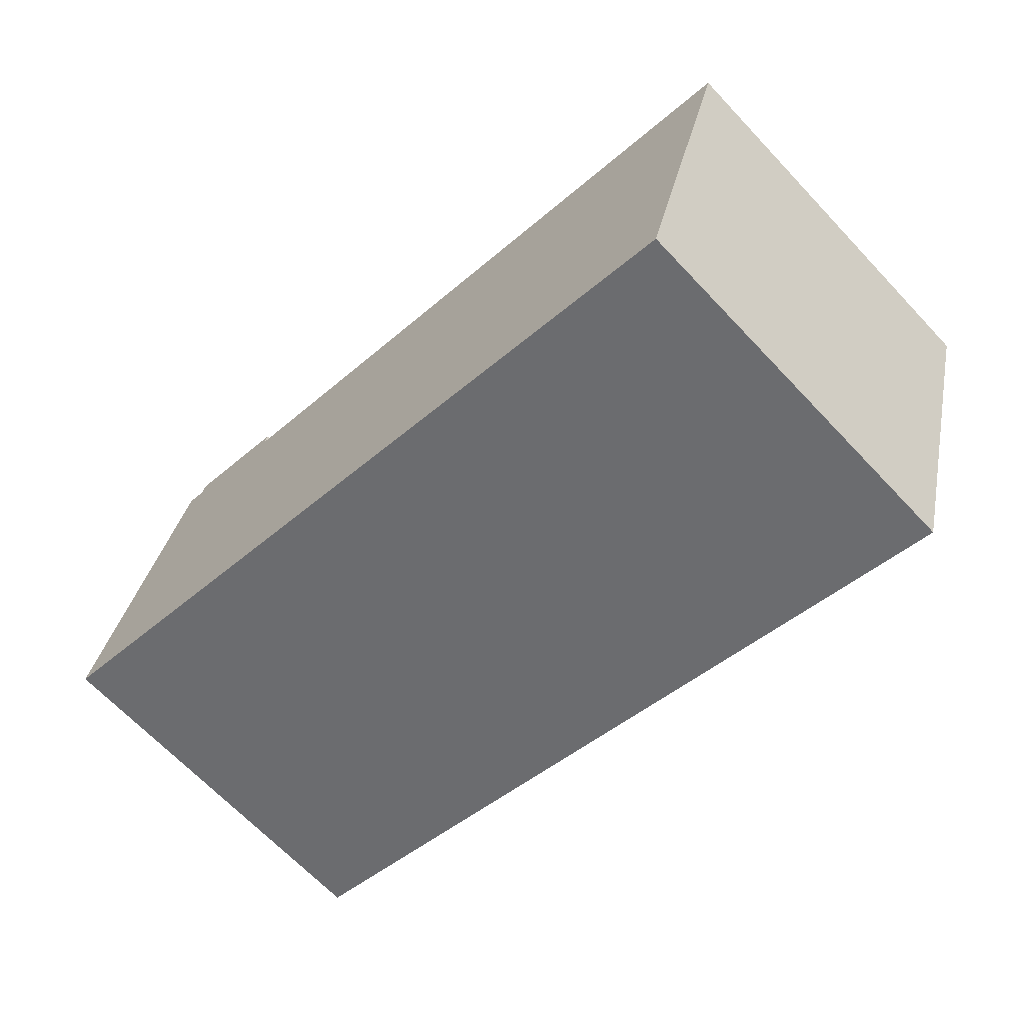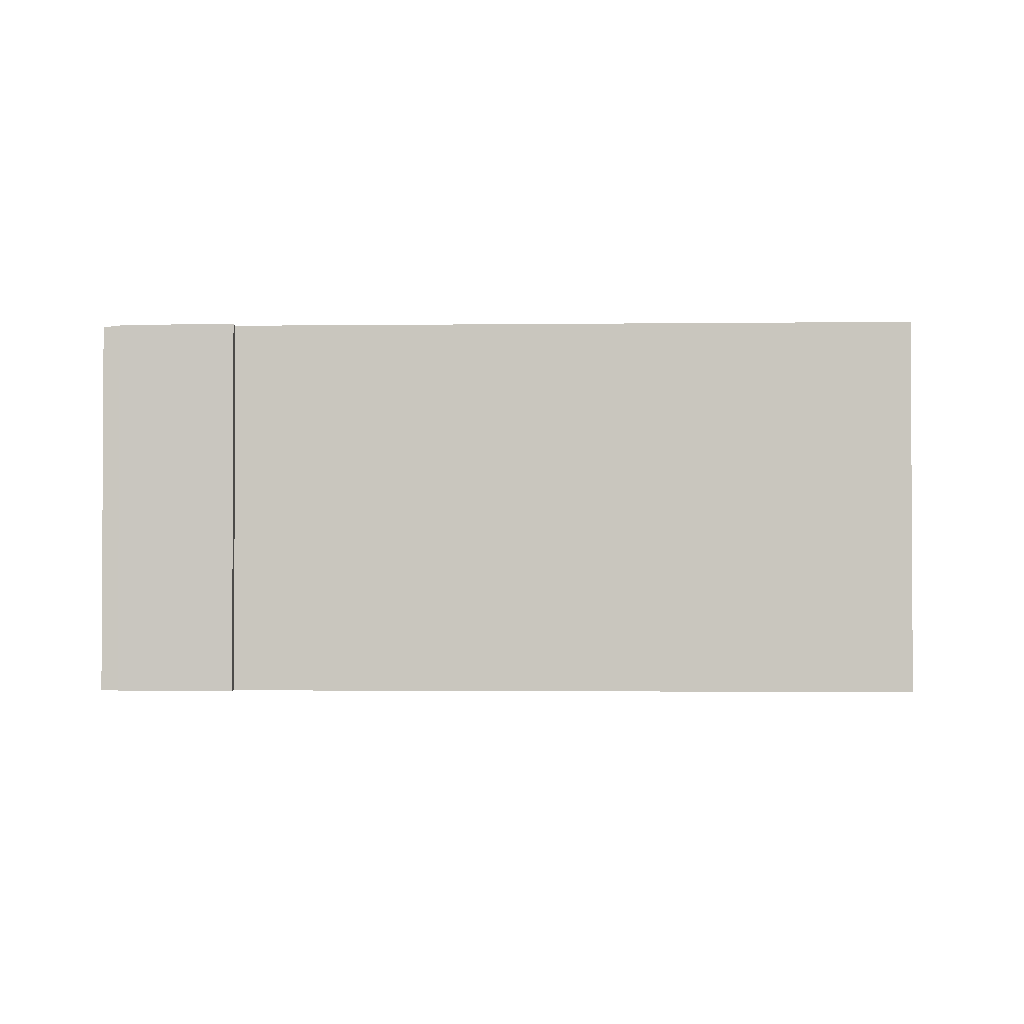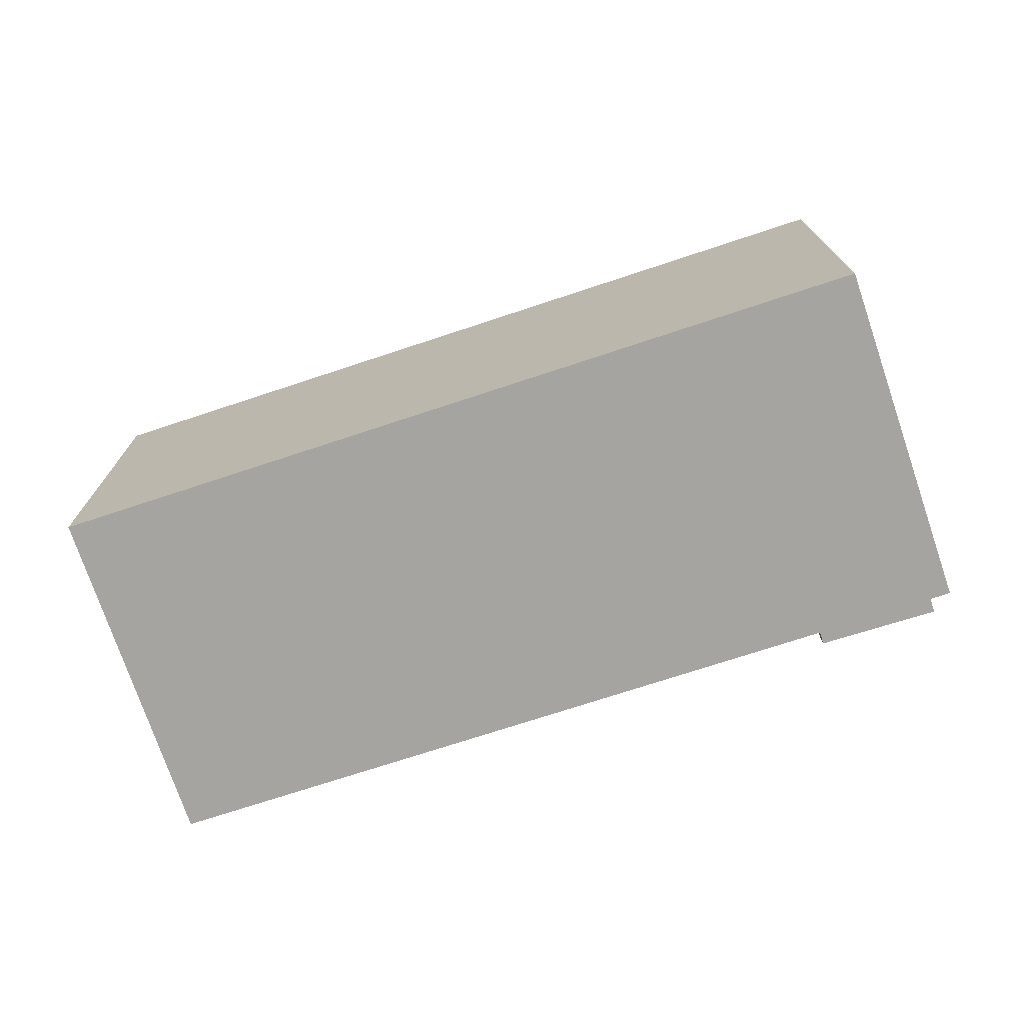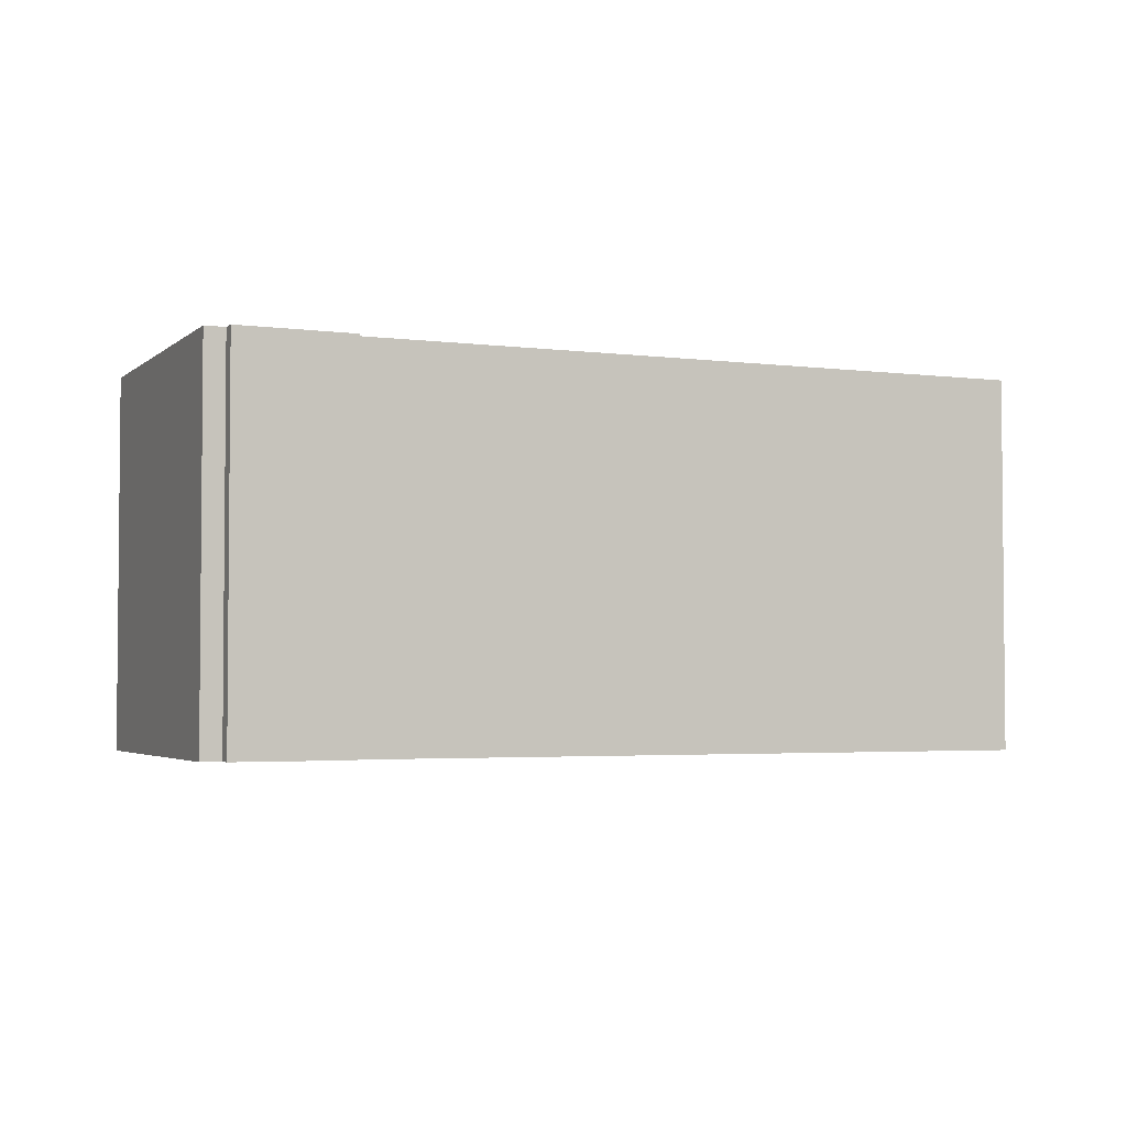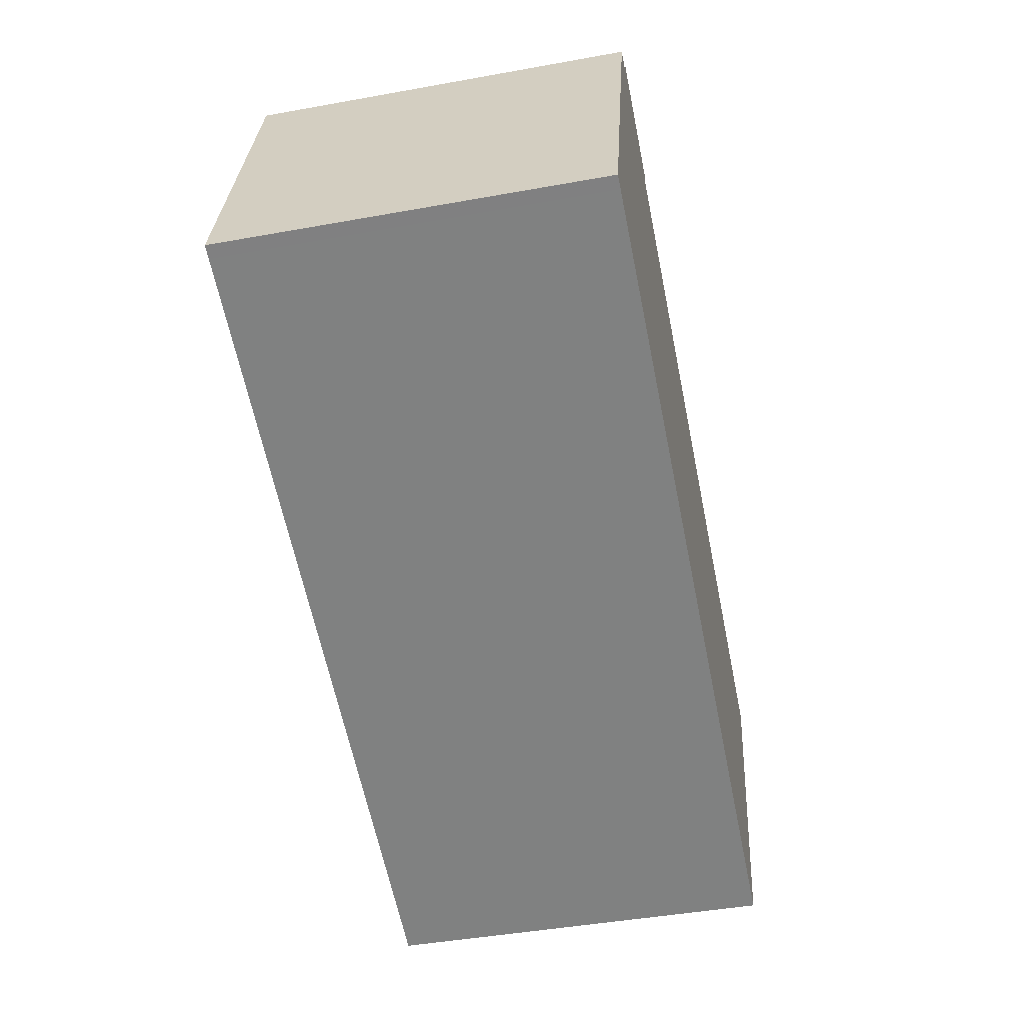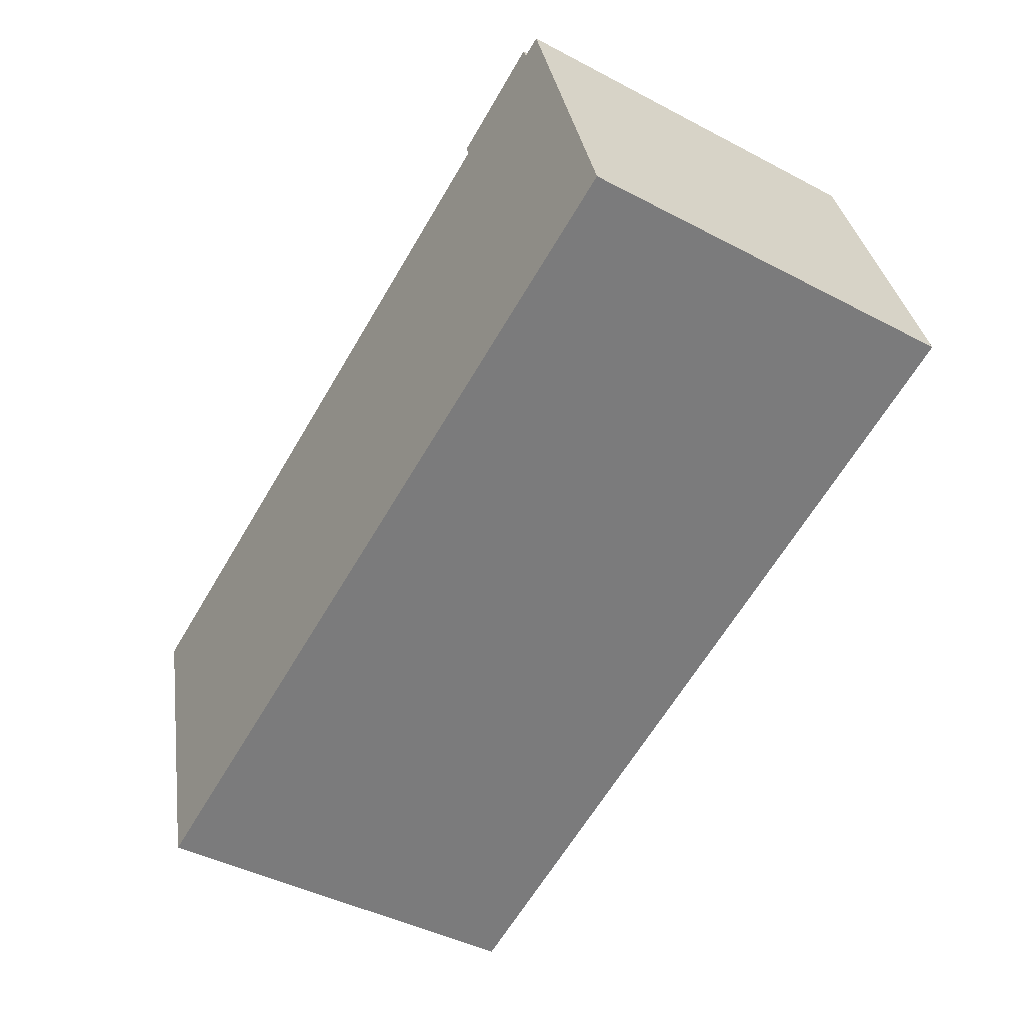
<metadata>
{"format":"obj","ext":"obj","renderer":"f3d","projection":"perspective","resolution":1024,"background":"white","views":[{"elev":-67.1,"azim":43.4,"up":"+Z"},{"elev":-1.7,"azim":19.2,"up":"+Y"},{"elev":-73.5,"azim":-145.3,"up":"+Y"},{"elev":-3.2,"azim":-7.5,"up":"+Y"},{"elev":-44.6,"azim":-78.1,"up":"+Z"},{"elev":-43.9,"azim":-121.7,"up":"+Z"}]}
</metadata>
<code>
v  10.35 4.913 -3.049
v  2.953 4.913 3.868
v  11.62 4.913 1.294
v  0.17 4.913 -0.05
v  1.484 4.913 4.304
v  1.538 4.913 4.483
v  1.524 4.913 4.437
v  1.228 4.913 4.38
v  0 4.913 3.008e-16
v  3.005 4.913 4.023
v  1.538 -2.745e-16 4.483
v  3.005 -2.463e-16 4.023
v  2.953 -2.368e-16 3.868
v  11.62 -7.923e-17 1.294
v  1.228 -2.682e-16 4.38
v  1.484 -2.635e-16 4.304
v  10.35 1.867e-16 -3.049
v  0.17 3.062e-18 -0.05
v  0 0 0
v  1.524 -2.717e-16 4.437
g defaultobject
f 1 2 3
f 2 1 4
f 2 4 5
f 2 5 6
f 6 5 7
f 5 4 8
f 8 4 9
f 6 10 2
f 11 10 6
f 10 11 12
f 13 3 2
f 3 13 14
f 15 5 8
f 5 15 16
f 12 2 10
f 2 12 13
f 14 1 3
f 1 14 17
f 17 4 1
f 4 17 18
f 4 18 9
f 9 18 19
f 19 8 9
f 8 19 15
f 7 11 6
f 11 7 5
f 11 5 20
f 20 5 16
f 14 18 17
f 18 14 13
f 18 13 12
f 18 12 16
f 16 12 11
f 18 16 19
f 16 11 20
f 15 19 16

</code>
